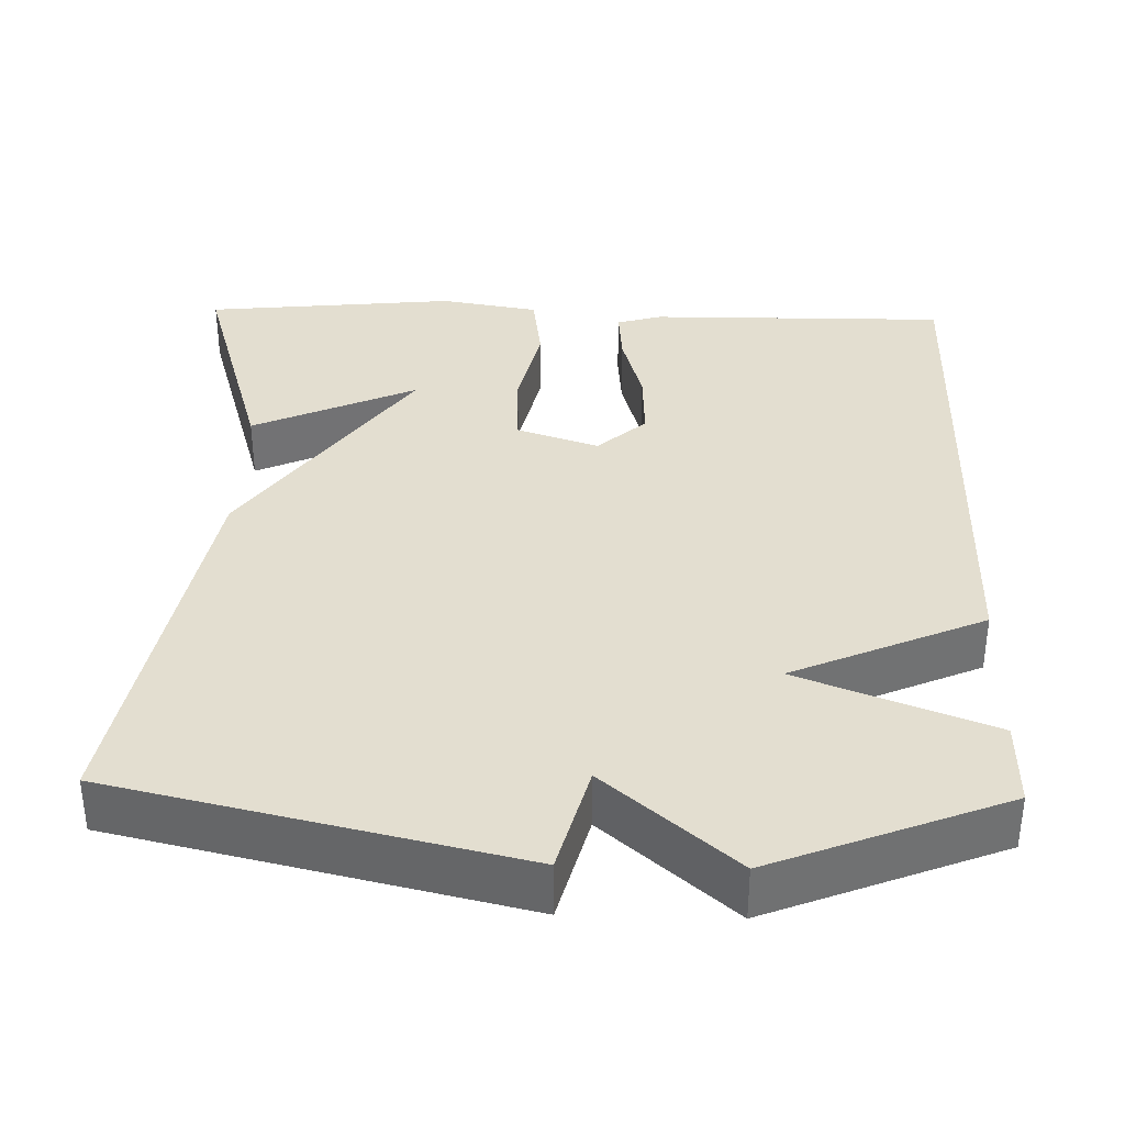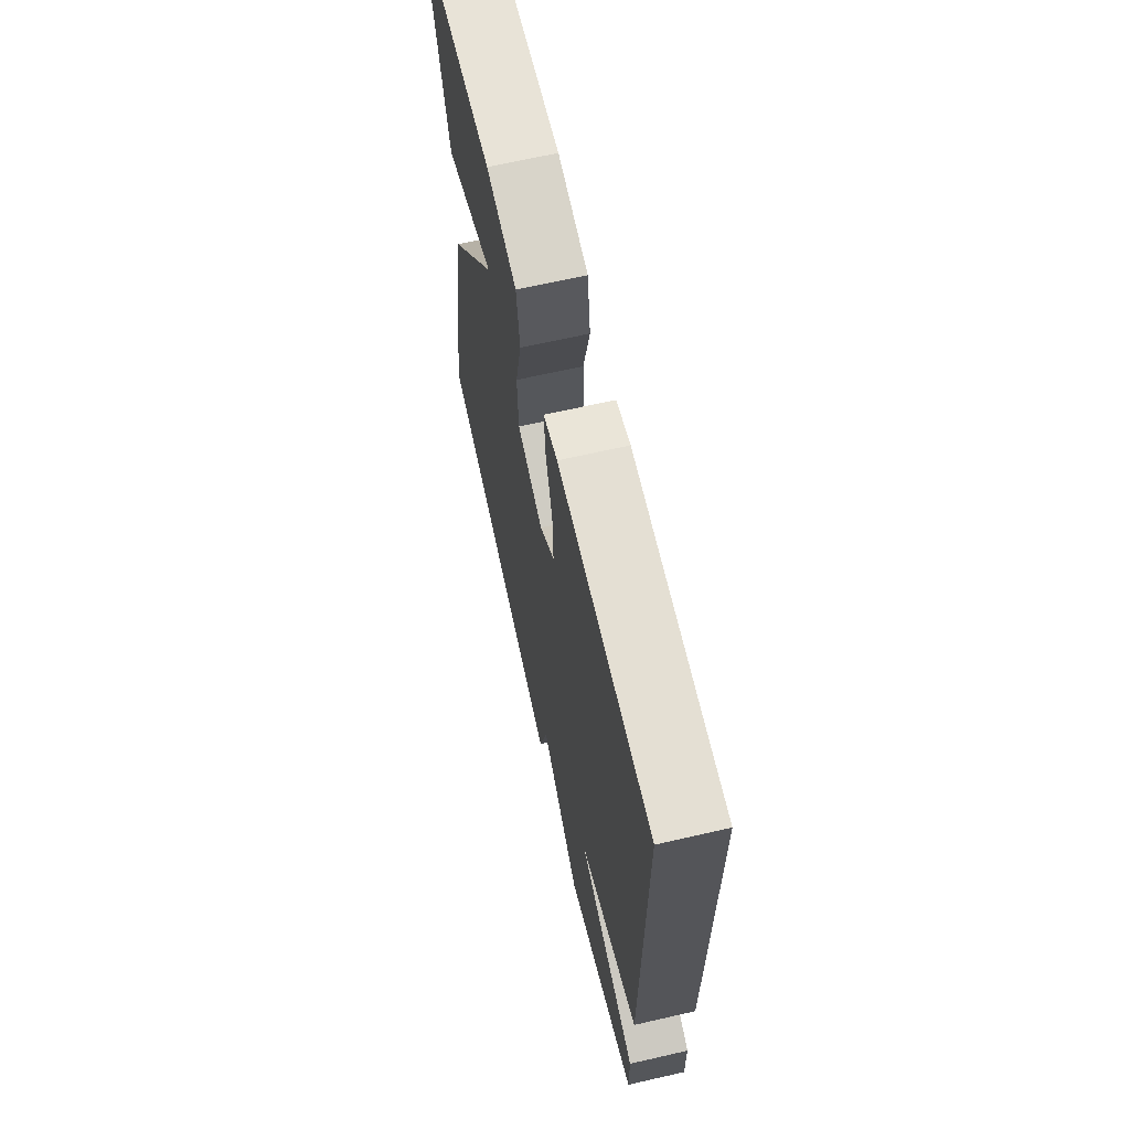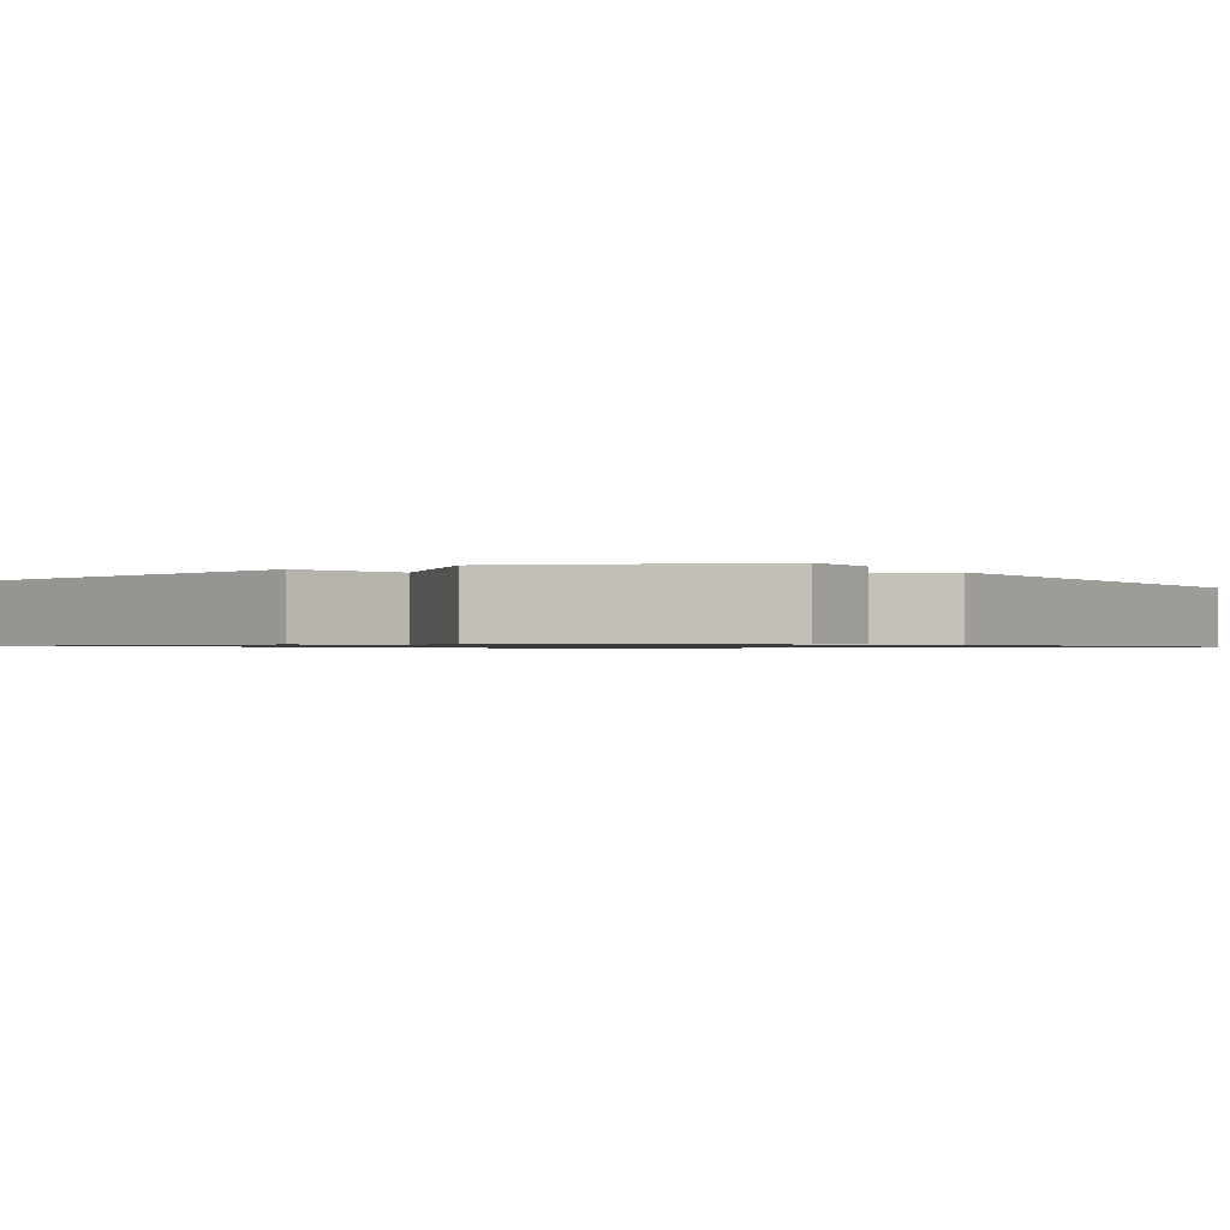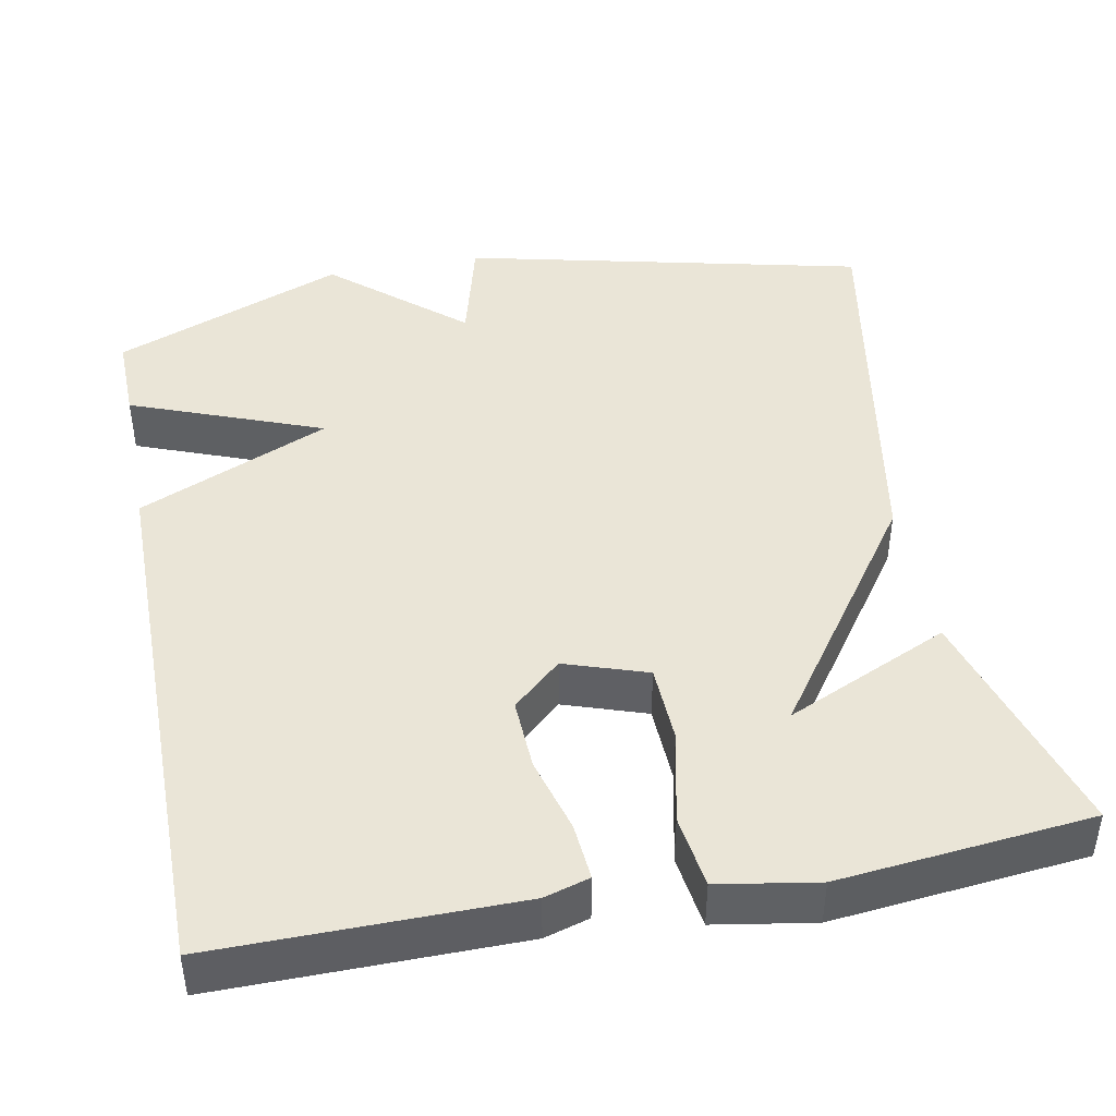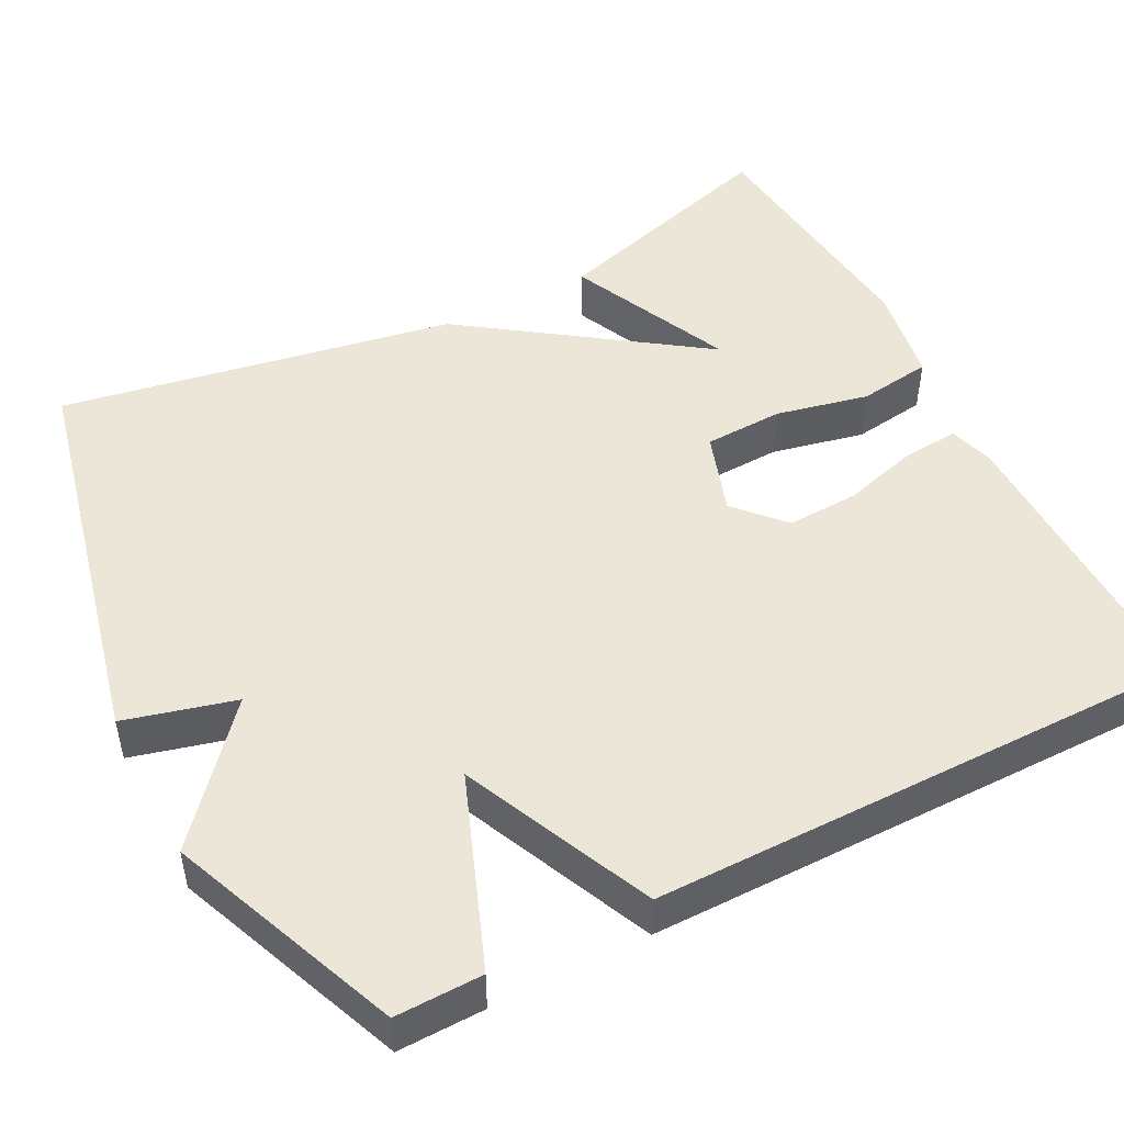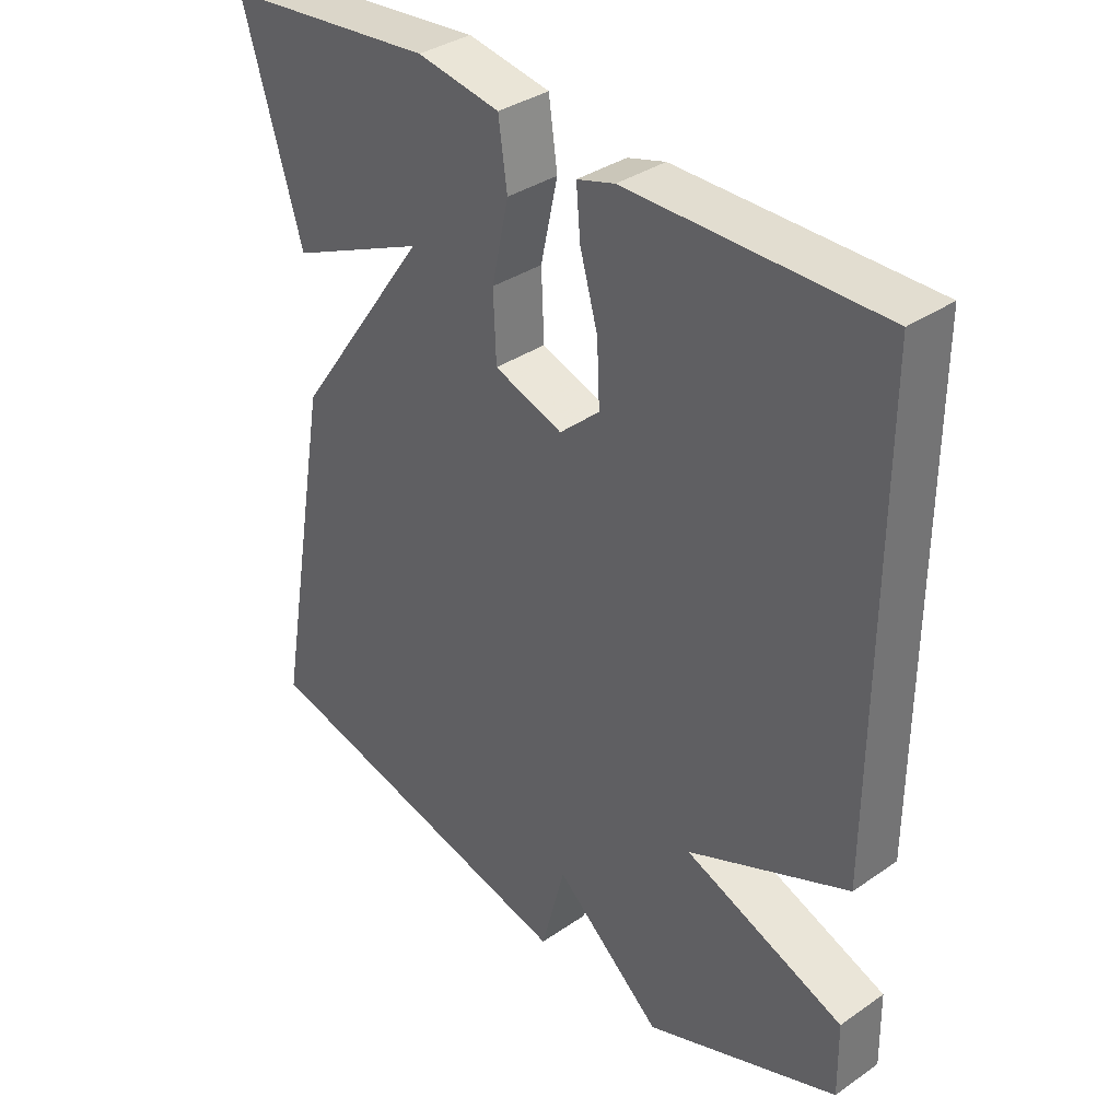
<metadata>
{"format":"obj","ext":"obj","renderer":"f3d","projection":"perspective","resolution":1024,"background":"white","views":[{"elev":35.8,"azim":-178.4,"up":"+Y"},{"elev":66.9,"azim":-102.9,"up":"+Z"},{"elev":-0.9,"azim":-147.1,"up":"+Y"},{"elev":44.0,"azim":-10.8,"up":"+Y"},{"elev":48.9,"azim":-117.4,"up":"+Y"},{"elev":35.8,"azim":-132.2,"up":"+Z"}]}
</metadata>
<code>
v 0.5 0.07 0.5
v 0.411 0.07 0.201
v 0.204 0.07 0.295
v 0.411 0.07 0.001
v 0.5 0.07 -0.5
v -0.007 0.07 -0.617
v -0.044 0.07 -0.477
v -0.207 0.07 -0.617
v -0.5 0.07 -0.5
v -0.498 0.07 -0.39
v -0.256 0.07 -0.297
v -0.498 0.07 -0.19
v -0.5 0.07 0.5
v -0.12 0.07 0.497
v -0.063 0.07 0.48
v -0.069 0.07 0.408
v -0.096 0.07 0.312
v -0.1 0.07 0.221
v -0.039 0.07 0.166
v 0.065 0.07 0.201
v 0.069 0.07 0.301
v 0.043 0.07 0.419
v 0.056 0.07 0.512
v 0.181 0.07 0.533
v 0.5 0 0.5
v 0.411 0 0.201
v 0.204 0 0.295
v 0.411 0 0.001
v 0.5 0 -0.5
v -0.007 0 -0.617
v -0.044 0 -0.477
v -0.207 0 -0.617
v -0.5 0 -0.5
v -0.498 0 -0.39
v -0.256 0 -0.297
v -0.498 0 -0.19
v -0.5 0 0.5
v -0.12 0 0.497
v -0.063 0 0.48
v -0.069 0 0.408
v -0.096 0 0.312
v -0.1 0 0.221
v -0.039 0 0.166
v 0.065 0 0.201
v 0.069 0 0.301
v 0.043 0 0.419
v 0.056 0 0.512
v 0.181 0 0.533
f 23 24 1
f 22 23 1
f 21 22 1
f 20 21 1
f 15 16 17
f 14 15 17
f 13 14 17
f 12 13 17
f 11 12 17 18
f 9 10 11
f 8 9 11
f 7 8 11
f 7 11 18 19
f 5 6 7
f 4 5 7
f 3 4 7
f 1 2 3
f 20 1 3
f 20 3 7
f 7 19 20
f 25 48 47
f 25 47 46
f 25 46 45
f 25 45 44
f 41 40 39
f 41 39 38
f 41 38 37
f 41 37 36
f 42 41 36 35
f 35 34 33
f 35 33 32
f 35 32 31
f 43 42 35 31
f 31 30 29
f 31 29 28
f 31 28 27
f 27 26 25
f 27 25 44
f 31 27 44
f 44 43 31
f 1 25 26 2
f 2 26 27 3
f 3 27 28 4
f 4 28 29 5
f 5 29 30 6
f 6 30 31 7
f 7 31 32 8
f 8 32 33 9
f 9 33 34 10
f 10 34 35 11
f 11 35 36 12
f 12 36 37 13
f 13 37 38 14
f 14 38 39 15
f 15 39 40 16
f 16 40 41 17
f 17 41 42 18
f 18 42 43 19
f 19 43 44 20
f 20 44 45 21
f 21 45 46 22
f 22 46 47 23
f 23 47 48 24
f 24 48 25 1

</code>
